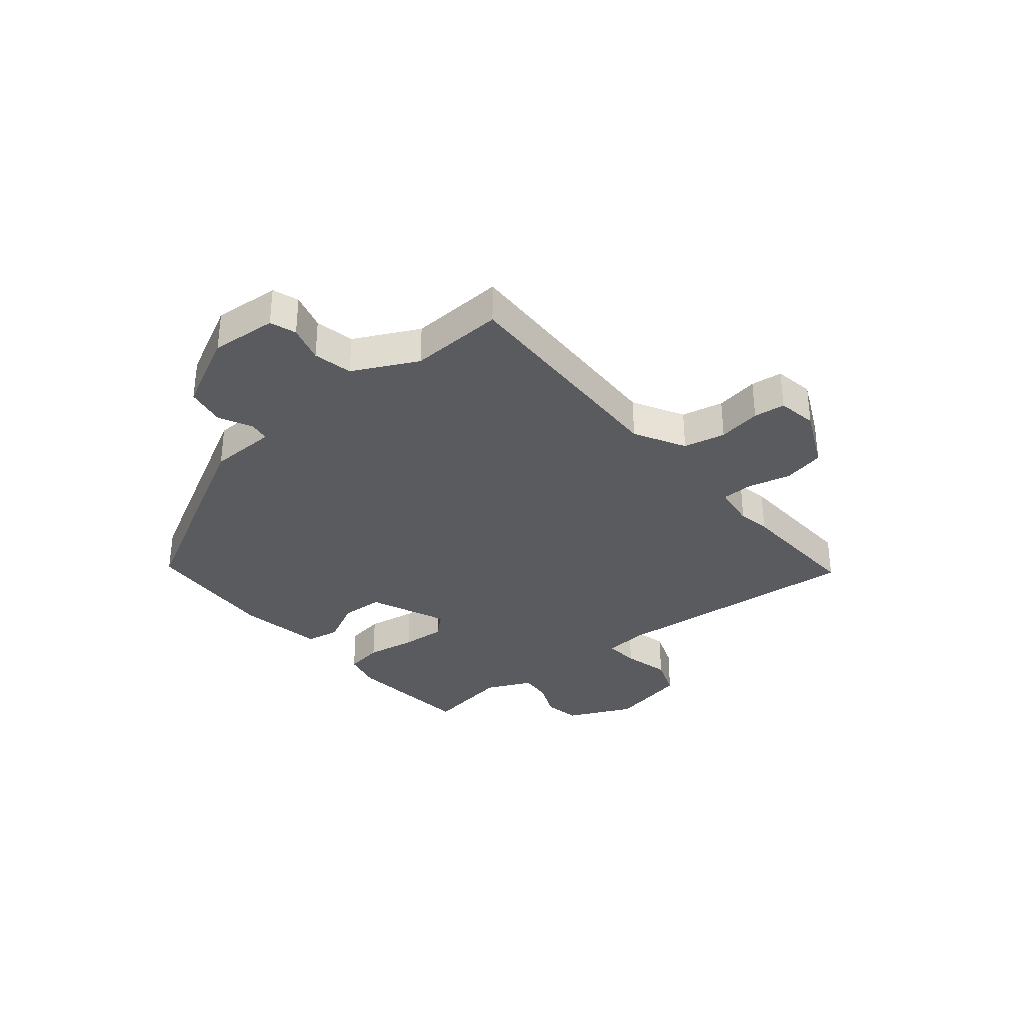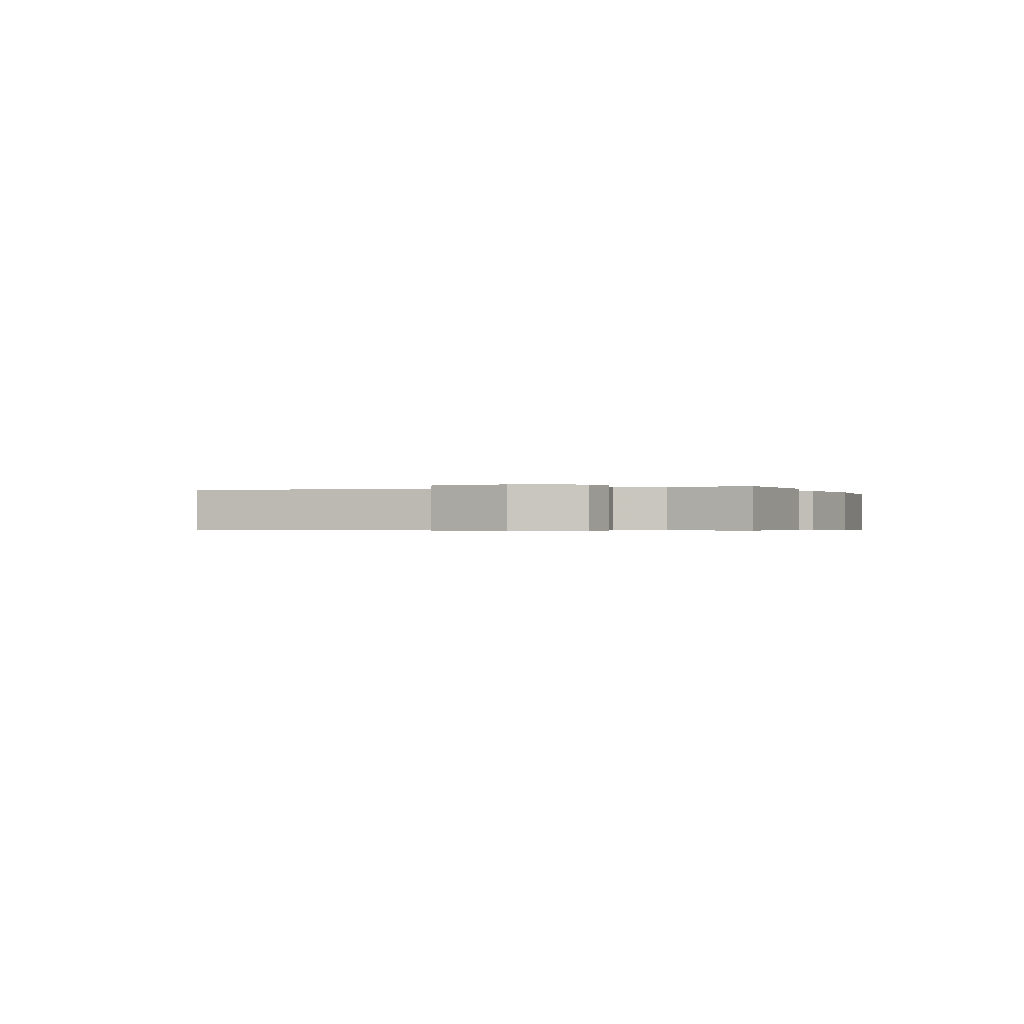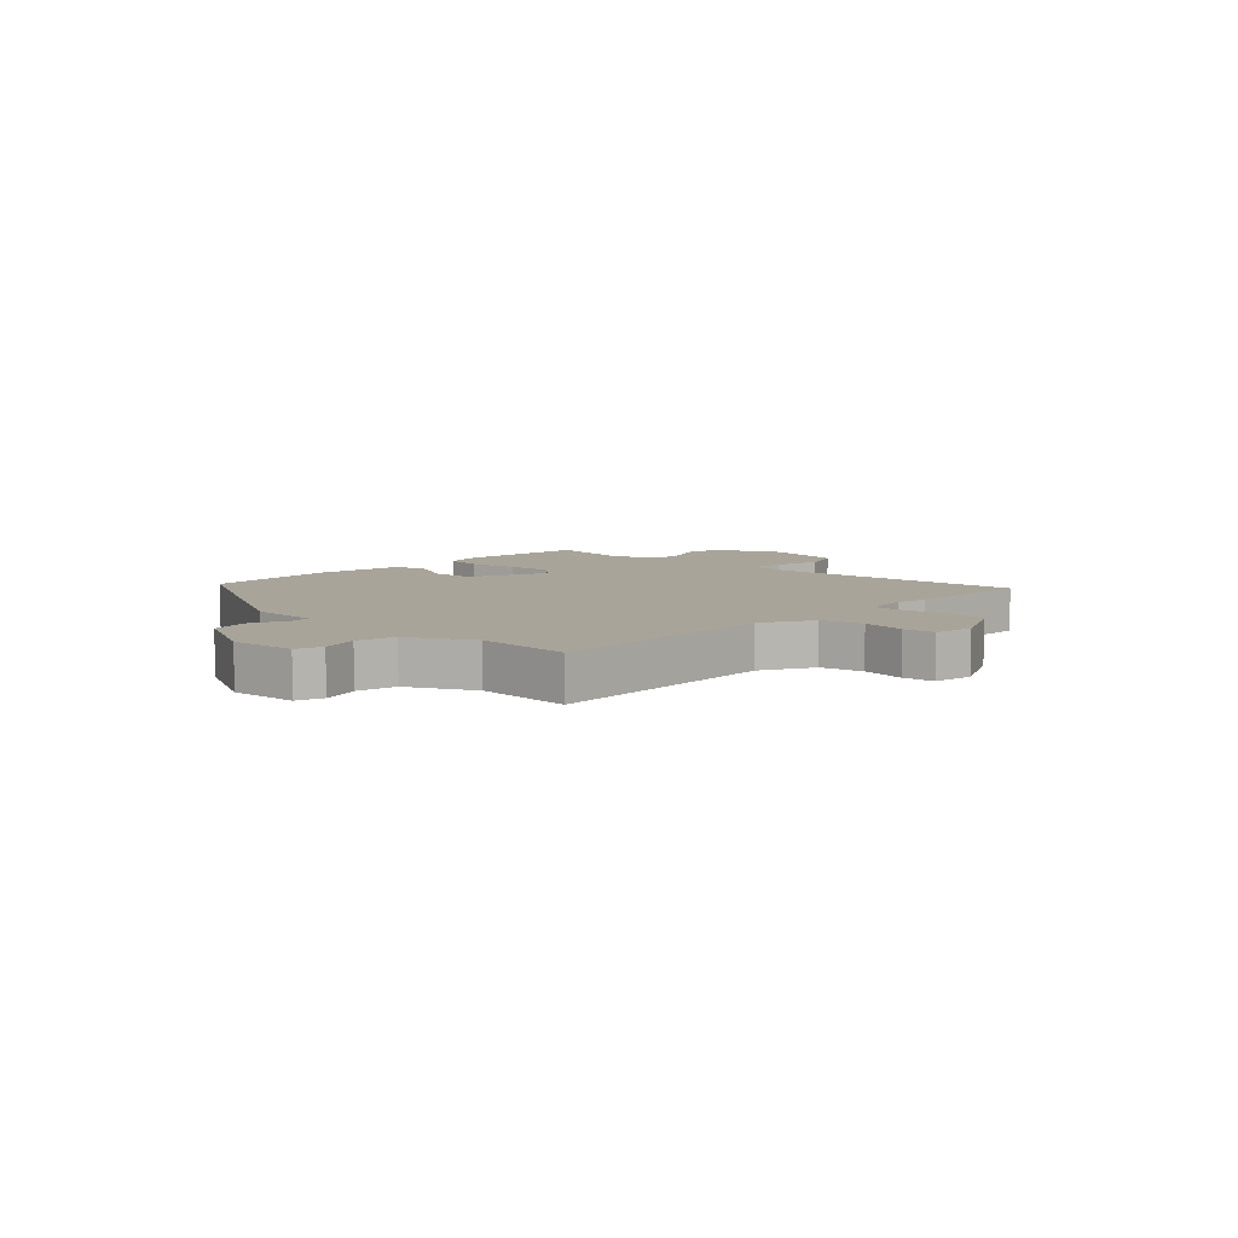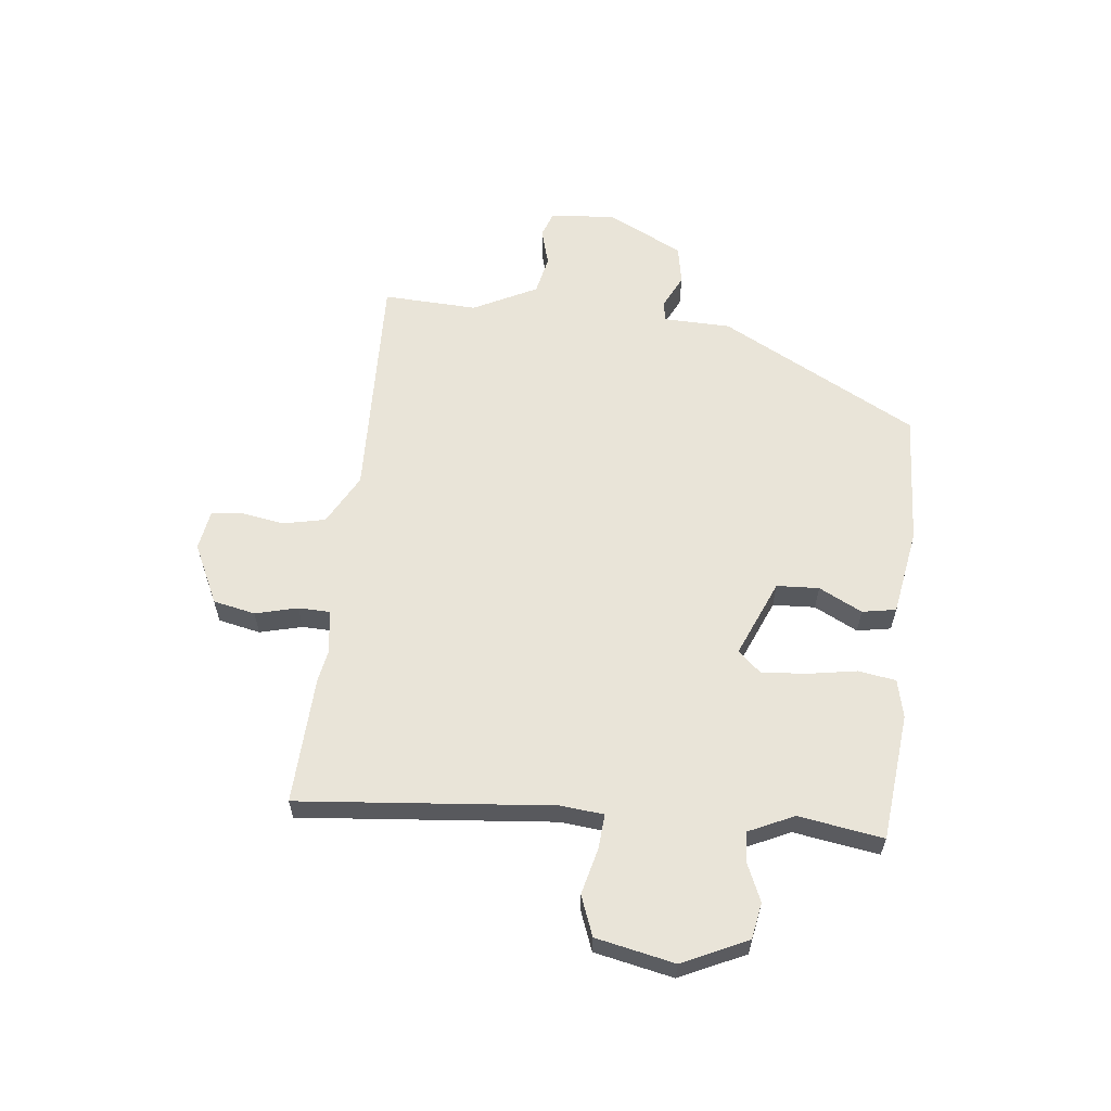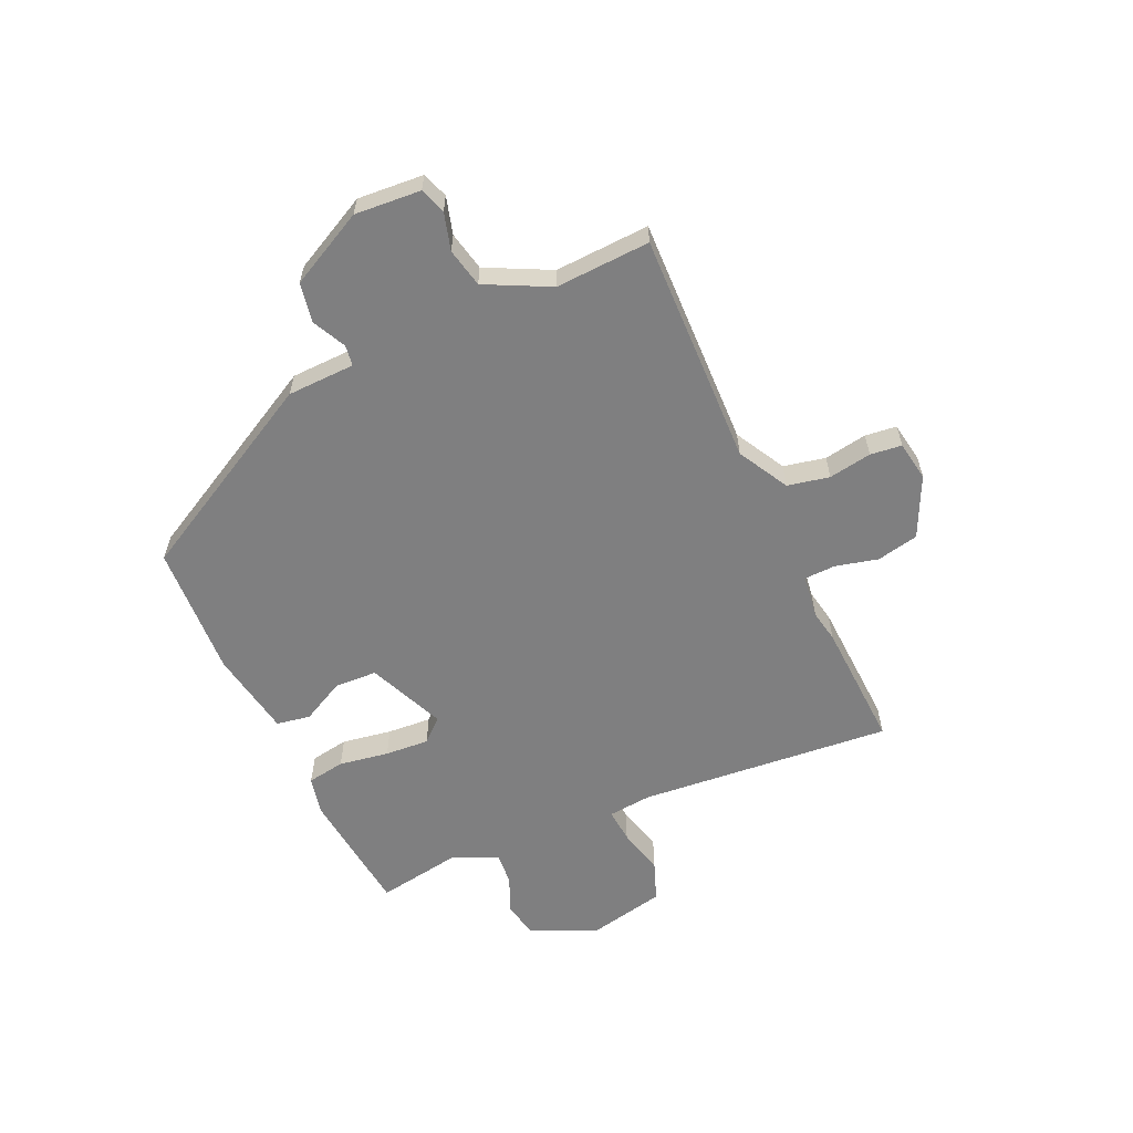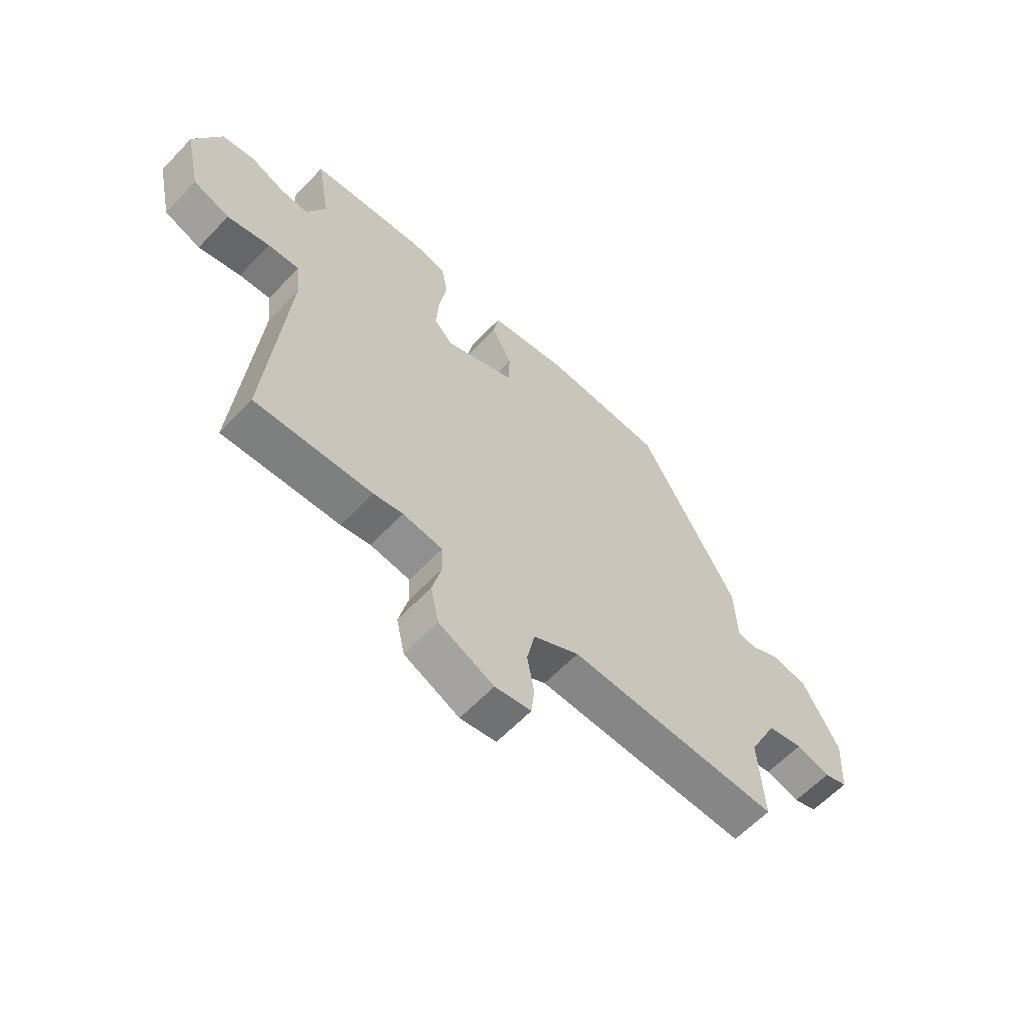
<metadata>
{"format":"obj","ext":"obj","renderer":"f3d","projection":"perspective","resolution":1024,"background":"white","views":[{"elev":-33.5,"azim":129.1,"up":"+Y"},{"elev":-0.5,"azim":-69.4,"up":"+Y"},{"elev":7.3,"azim":132.8,"up":"+Y"},{"elev":60.3,"azim":-84.2,"up":"+Y"},{"elev":-59.7,"azim":114.1,"up":"+Y"},{"elev":-61.5,"azim":-43.3,"up":"+Z"}]}
</metadata>
<code>
v -0.498 0.07 0.475
v -0.276 0.07 0.5
v -0.209 0.07 0.485
v -0.198 0.07 0.419
v -0.212 0.07 0.332
v -0.217 0.07 0.255
v -0.181 0.07 0.216
v -0.047 0.07 0.274
v -0.044 0.07 0.348
v -0.083 0.07 0.423
v -0.073 0.07 0.482
v 0.078 0.07 0.509
v 0.31 0.07 0.498
v 0.497 0.07 0.157
v 0.501 0.07 0.039
v 0.537 0.07 0.034
v 0.595 0.07 0.063
v 0.664 0.07 0.051
v 0.732 0.07 -0.08
v 0.724 0.07 -0.195
v 0.679 0.07 -0.211
v 0.614 0.07 -0.193
v 0.546 0.07 -0.208
v 0.491 0.07 -0.32
v 0.5 0.07 -0.485
v 0.094 0.07 -0.476
v 0.006 0.07 -0.525
v -0.009 0.07 -0.598
v 0.004 0.07 -0.673
v -0.002 0.07 -0.728
v -0.071 0.07 -0.74
v -0.176 0.07 -0.691
v -0.192 0.07 -0.618
v -0.174 0.07 -0.544
v -0.176 0.07 -0.489
v -0.252 0.07 -0.479
v -0.308 0.07 -0.49
v -0.531 0.07 -0.502
v -0.494 0.07 -0.06
v -0.502 0.07 0.016
v -0.562 0.07 0.011
v -0.643 0.07 -0.01
v -0.713 0.07 0.016
v -0.743 0.07 0.153
v -0.691 0.07 0.267
v -0.628 0.07 0.279
v -0.564 0.07 0.252
v -0.509 0.07 0.248
v -0.473 0.07 0.327
v -0.498 0 0.475
v -0.276 0 0.5
v -0.209 0 0.485
v -0.198 0 0.419
v -0.212 0 0.332
v -0.217 0 0.255
v -0.181 0 0.216
v -0.047 0 0.274
v -0.044 0 0.348
v -0.083 0 0.423
v -0.073 0 0.482
v 0.078 0 0.509
v 0.31 0 0.498
v 0.497 0 0.157
v 0.501 0 0.039
v 0.537 0 0.034
v 0.595 0 0.063
v 0.664 0 0.051
v 0.732 0 -0.08
v 0.724 0 -0.195
v 0.679 0 -0.211
v 0.614 0 -0.193
v 0.546 0 -0.208
v 0.491 0 -0.32
v 0.5 0 -0.485
v 0.094 0 -0.476
v 0.006 0 -0.525
v -0.009 0 -0.598
v 0.004 0 -0.673
v -0.002 0 -0.728
v -0.071 0 -0.74
v -0.176 0 -0.691
v -0.192 0 -0.618
v -0.174 0 -0.544
v -0.176 0 -0.489
v -0.252 0 -0.479
v -0.308 0 -0.49
v -0.531 0 -0.502
v -0.494 0 -0.06
v -0.502 0 0.016
v -0.562 0 0.011
v -0.643 0 -0.01
v -0.713 0 0.016
v -0.743 0 0.153
v -0.691 0 0.267
v -0.628 0 0.279
v -0.564 0 0.252
v -0.509 0 0.248
v -0.473 0 0.327
f 45 46 47
f 44 45 47
f 43 44 47
f 42 43 47
f 41 42 47
f 40 41 47 48
f 39 40 48 49
f 36 37 38 39
f 35 36 39 49
f 32 33 34
f 31 32 34
f 30 31 34
f 29 30 34
f 28 29 34
f 27 28 34 35
f 35 49 1
f 27 35 1
f 26 27 1
f 20 21 22
f 19 20 22
f 18 19 22
f 17 18 22
f 16 17 22
f 15 16 22 23
f 13 14 15
f 12 13 15
f 11 12 15
f 10 11 15
f 9 10 15
f 15 23 24
f 9 15 24
f 8 9 24
f 3 4 5
f 2 3 5
f 1 2 5
f 1 5 6
f 26 1 6 7
f 24 25 26
f 8 24 26
f 7 8 26
f 96 95 94
f 96 94 93
f 96 93 92
f 96 92 91
f 96 91 90
f 97 96 90 89
f 98 97 89 88
f 88 87 86 85
f 98 88 85 84
f 83 82 81
f 83 81 80
f 83 80 79
f 83 79 78
f 83 78 77
f 84 83 77 76
f 50 98 84
f 50 84 76
f 50 76 75
f 71 70 69
f 71 69 68
f 71 68 67
f 71 67 66
f 71 66 65
f 72 71 65 64
f 64 63 62
f 64 62 61
f 64 61 60
f 64 60 59
f 64 59 58
f 73 72 64
f 73 64 58
f 73 58 57
f 54 53 52
f 54 52 51
f 54 51 50
f 55 54 50
f 56 55 50 75
f 75 74 73
f 75 73 57
f 75 57 56
f 1 50 51 2
f 2 51 52 3
f 3 52 53 4
f 4 53 54 5
f 5 54 55 6
f 6 55 56 7
f 7 56 57 8
f 8 57 58 9
f 9 58 59 10
f 10 59 60 11
f 11 60 61 12
f 12 61 62 13
f 13 62 63 14
f 14 63 64 15
f 15 64 65 16
f 16 65 66 17
f 17 66 67 18
f 18 67 68 19
f 19 68 69 20
f 20 69 70 21
f 21 70 71 22
f 22 71 72 23
f 23 72 73 24
f 24 73 74 25
f 25 74 75 26
f 26 75 76 27
f 27 76 77 28
f 28 77 78 29
f 29 78 79 30
f 30 79 80 31
f 31 80 81 32
f 32 81 82 33
f 33 82 83 34
f 34 83 84 35
f 35 84 85 36
f 36 85 86 37
f 37 86 87 38
f 38 87 88 39
f 39 88 89 40
f 40 89 90 41
f 41 90 91 42
f 42 91 92 43
f 43 92 93 44
f 44 93 94 45
f 45 94 95 46
f 46 95 96 47
f 47 96 97 48
f 48 97 98 49
f 49 98 50 1

</code>
